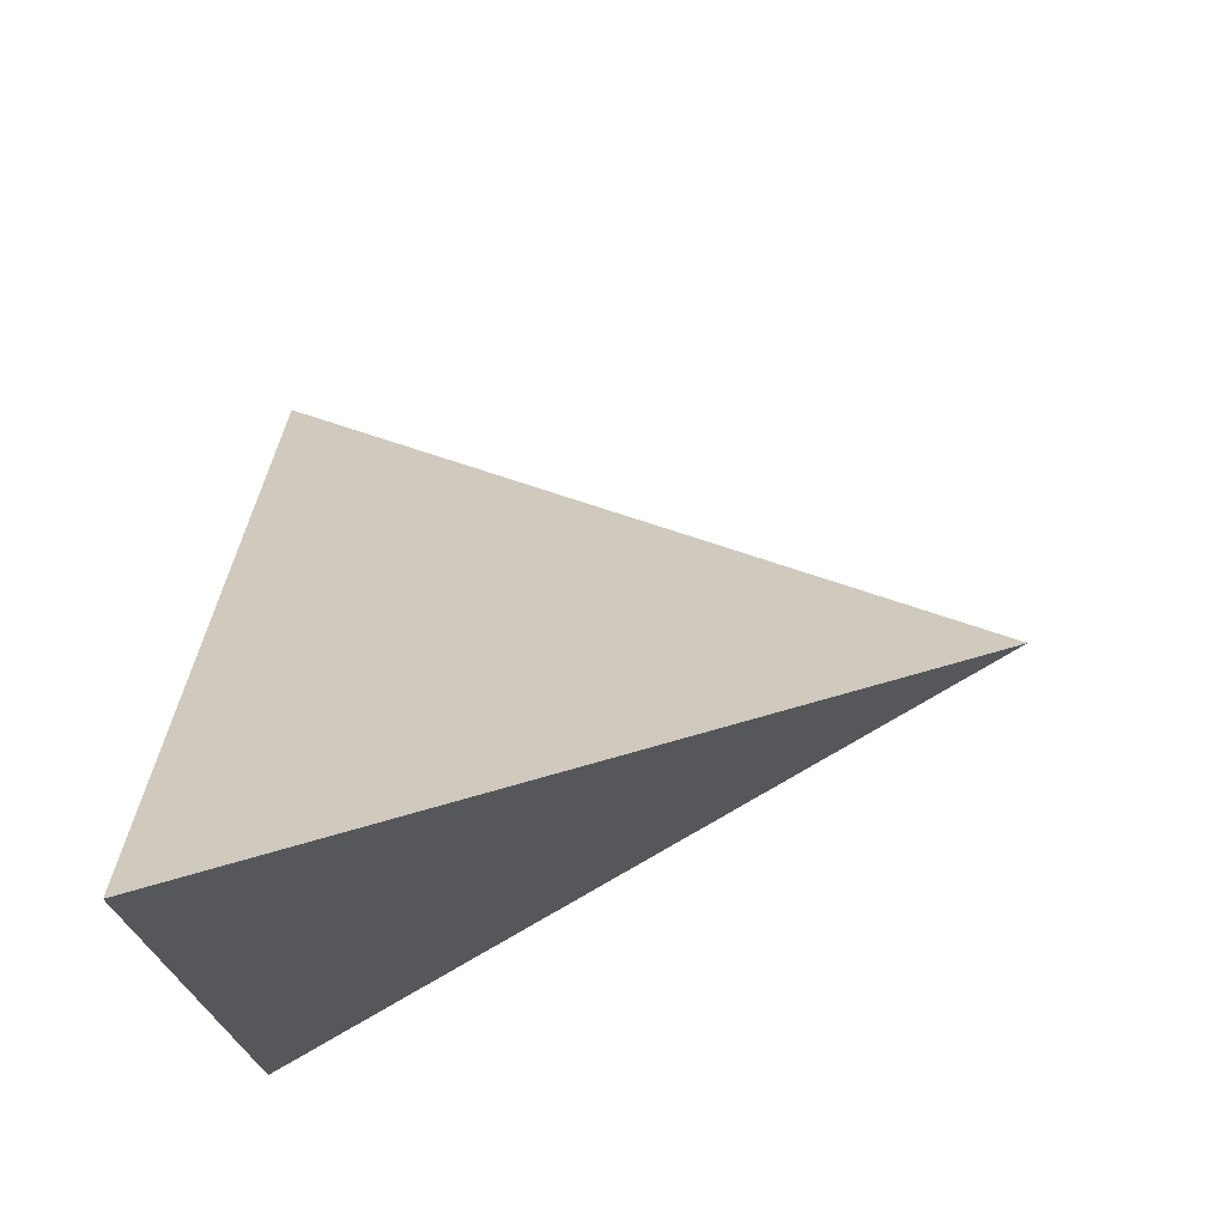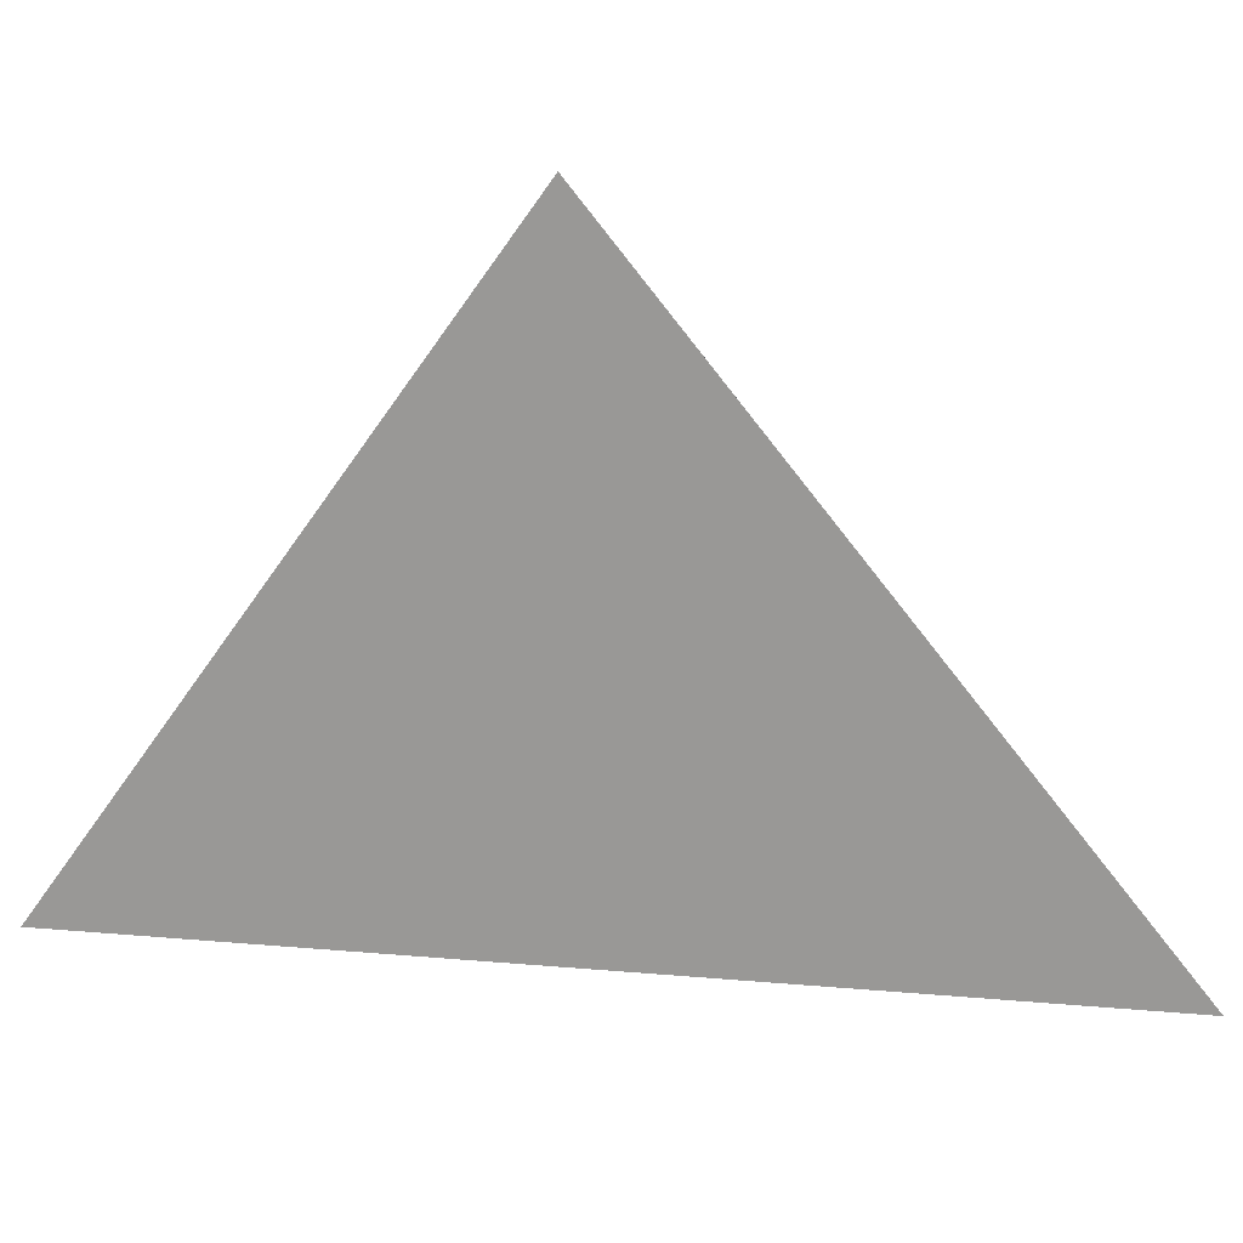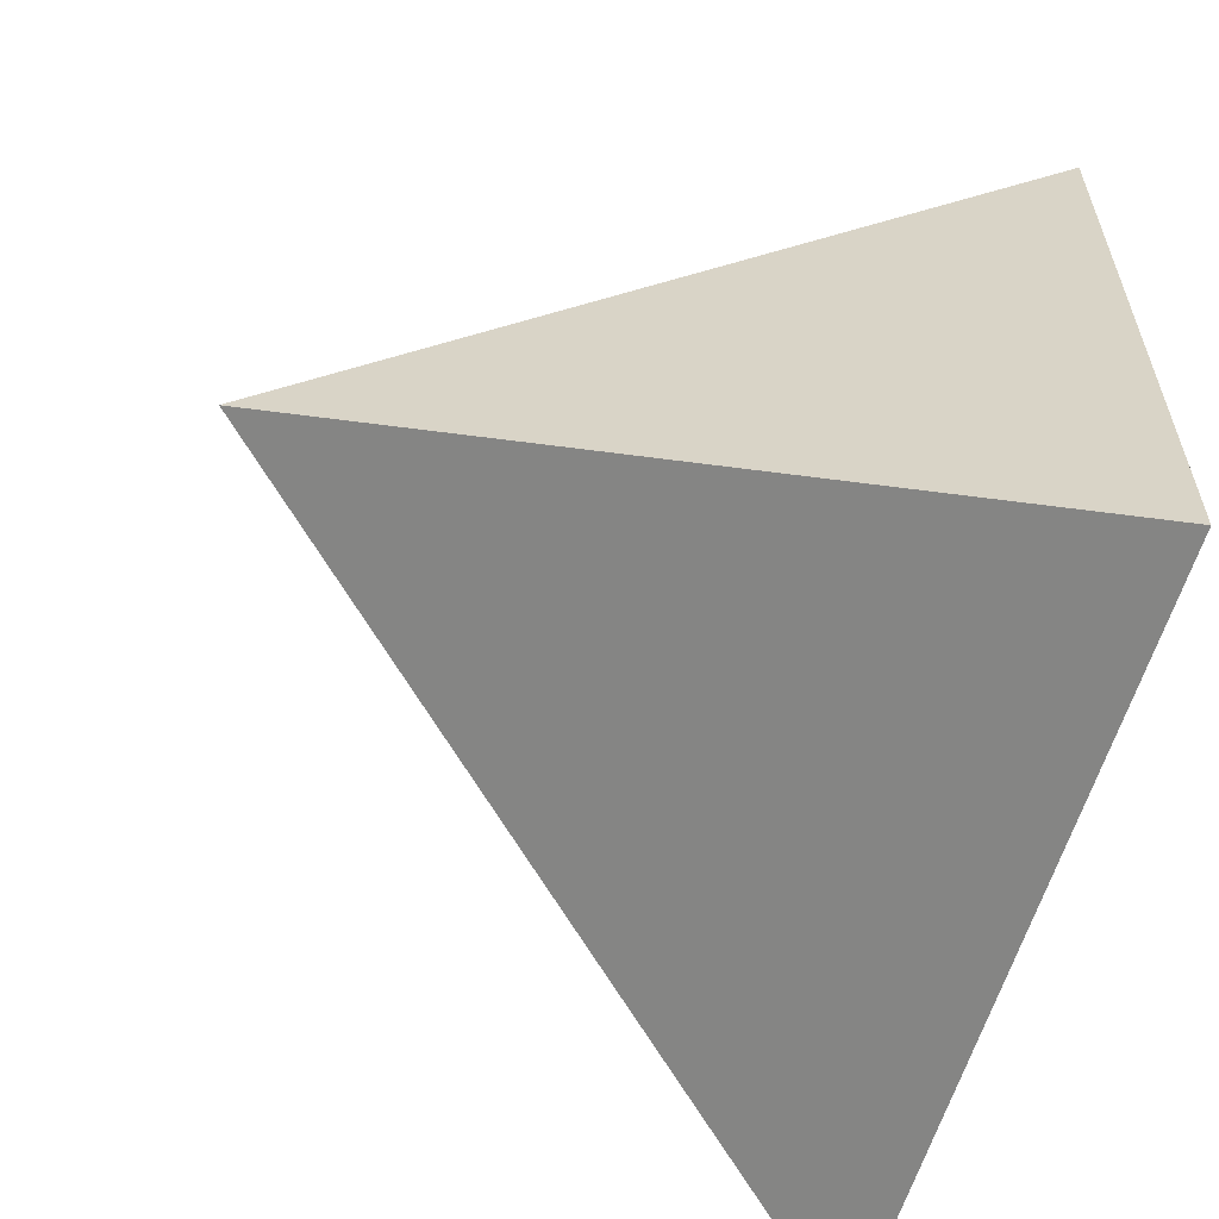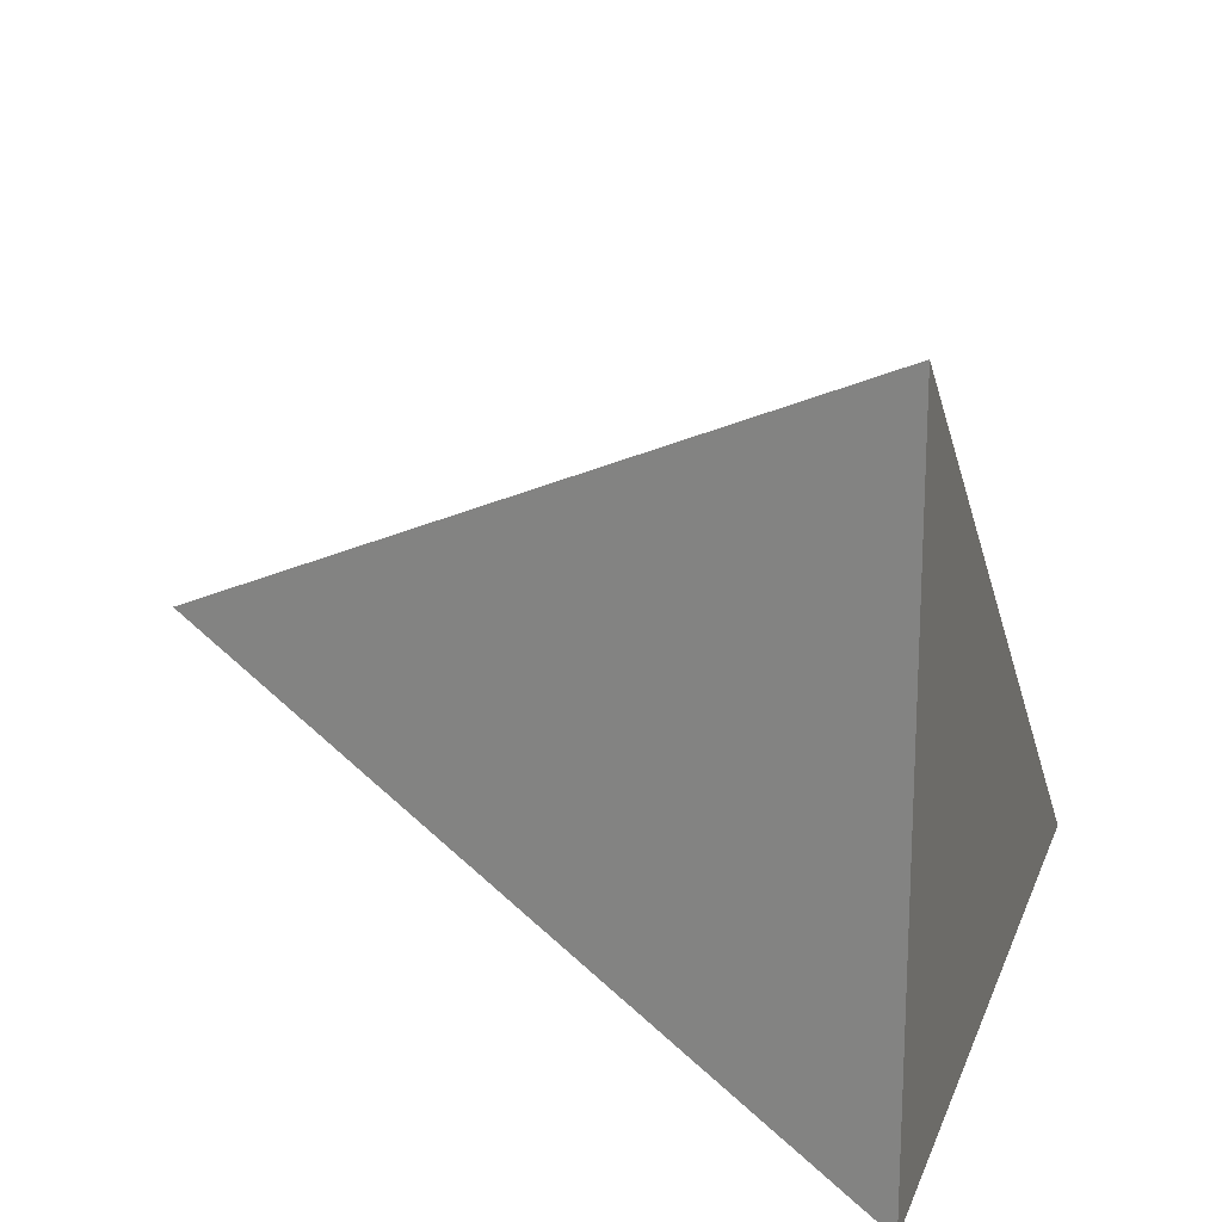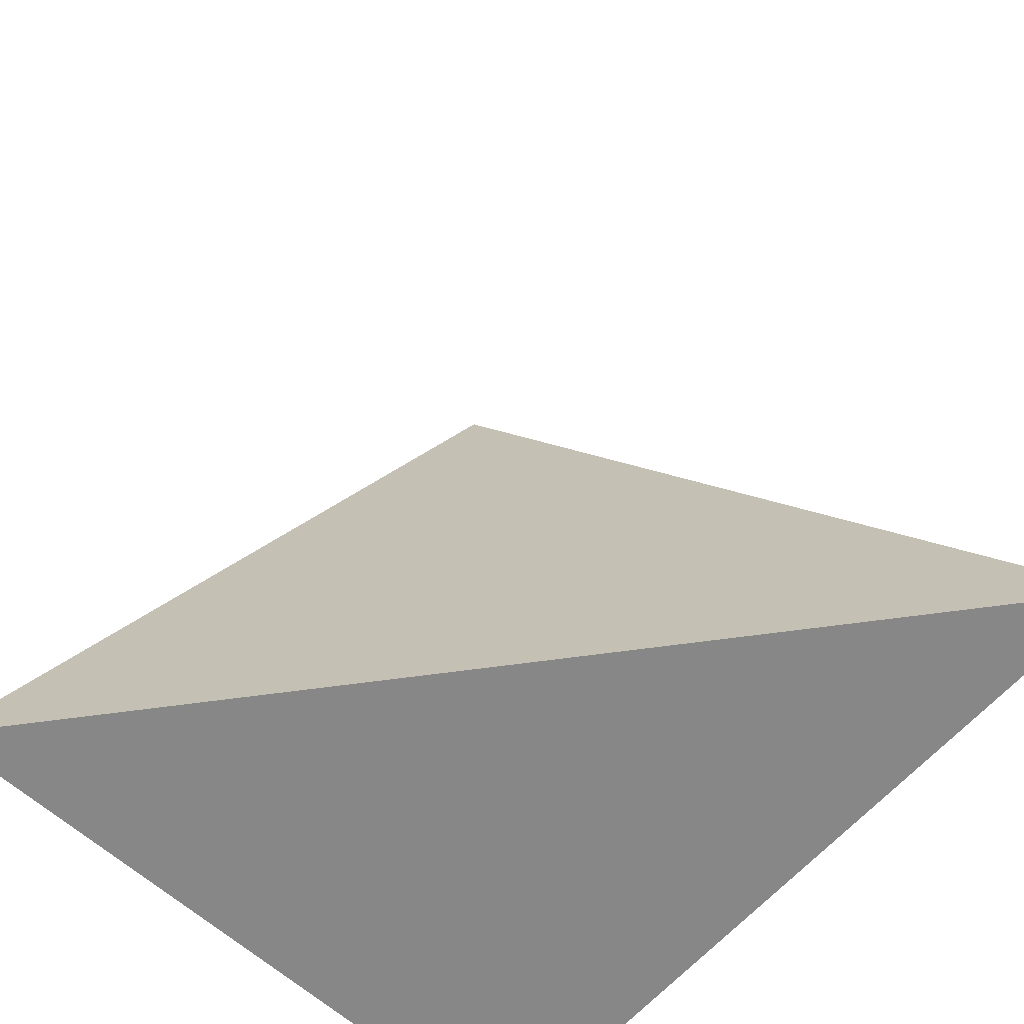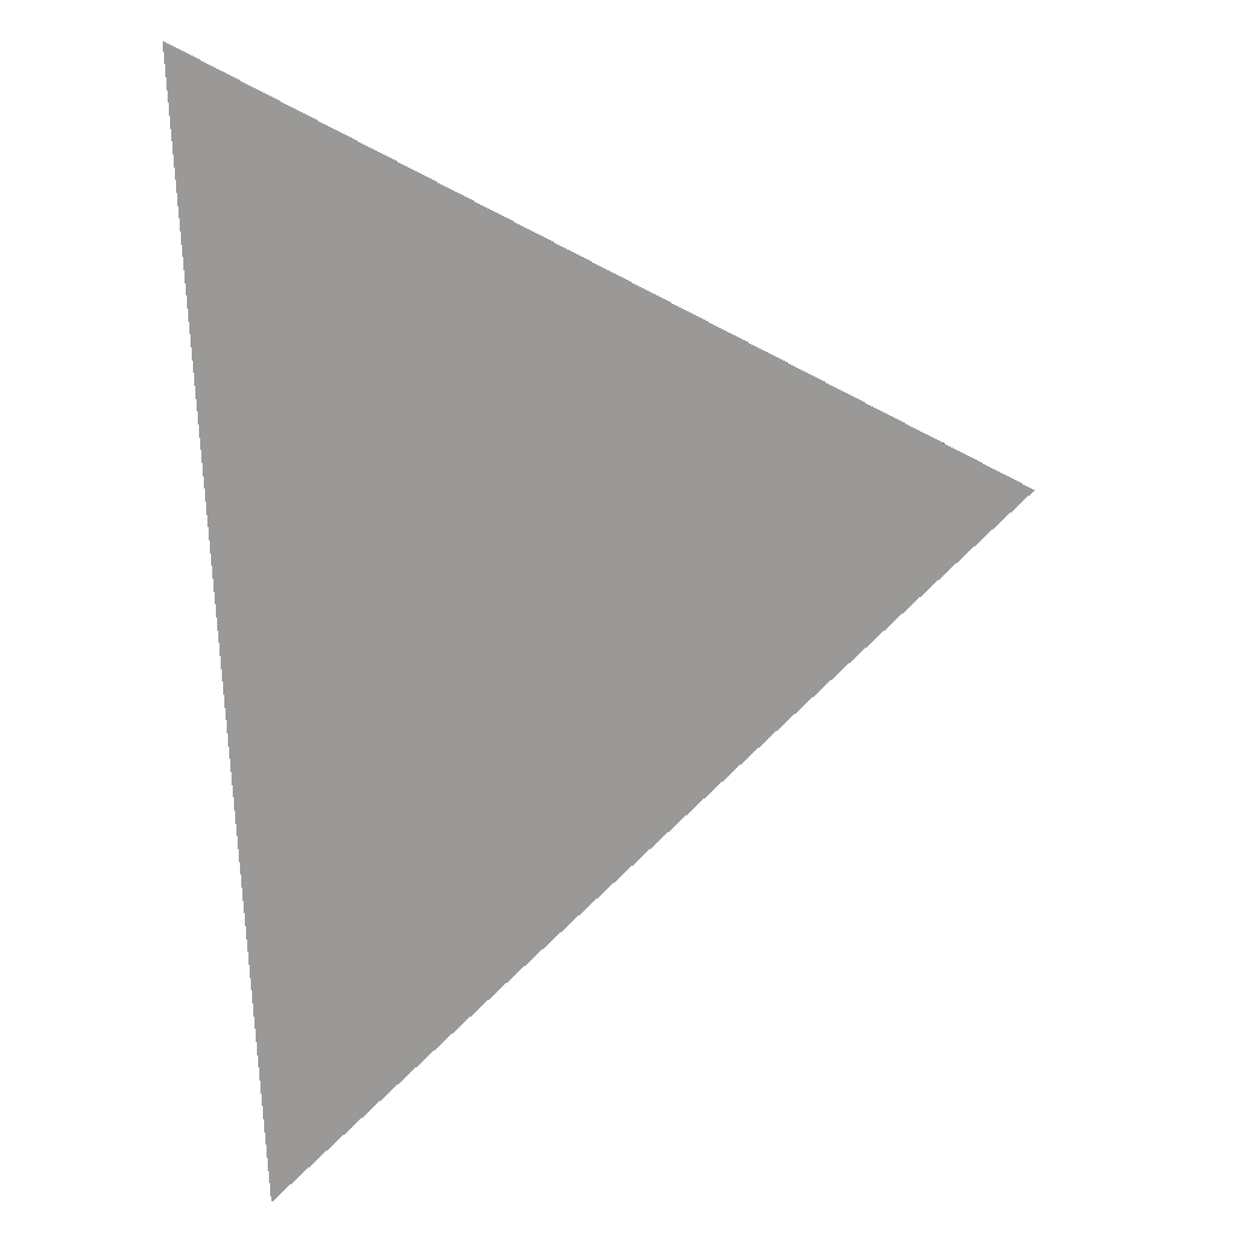
<metadata>
{"format":"obj","ext":"obj","renderer":"f3d","projection":"perspective","resolution":1024,"background":"white","views":[{"elev":-17.4,"azim":86.7,"up":"+Z"},{"elev":24.7,"azim":41.9,"up":"+Y"},{"elev":-59.4,"azim":-111.0,"up":"+Z"},{"elev":19.1,"azim":-78.1,"up":"+Z"},{"elev":-66.5,"azim":49.4,"up":"+Y"},{"elev":71.9,"azim":82.5,"up":"+Z"}]}
</metadata>
<code>
v 0.625 -0.25 -0.375
v -0.575 -0.15 0.625
v -0.575 -0.15 -0.375
v -0.075 0.85 0.125
f 1 2 3
f 1 4 2
f 2 4 3
f 4 1 3

</code>
